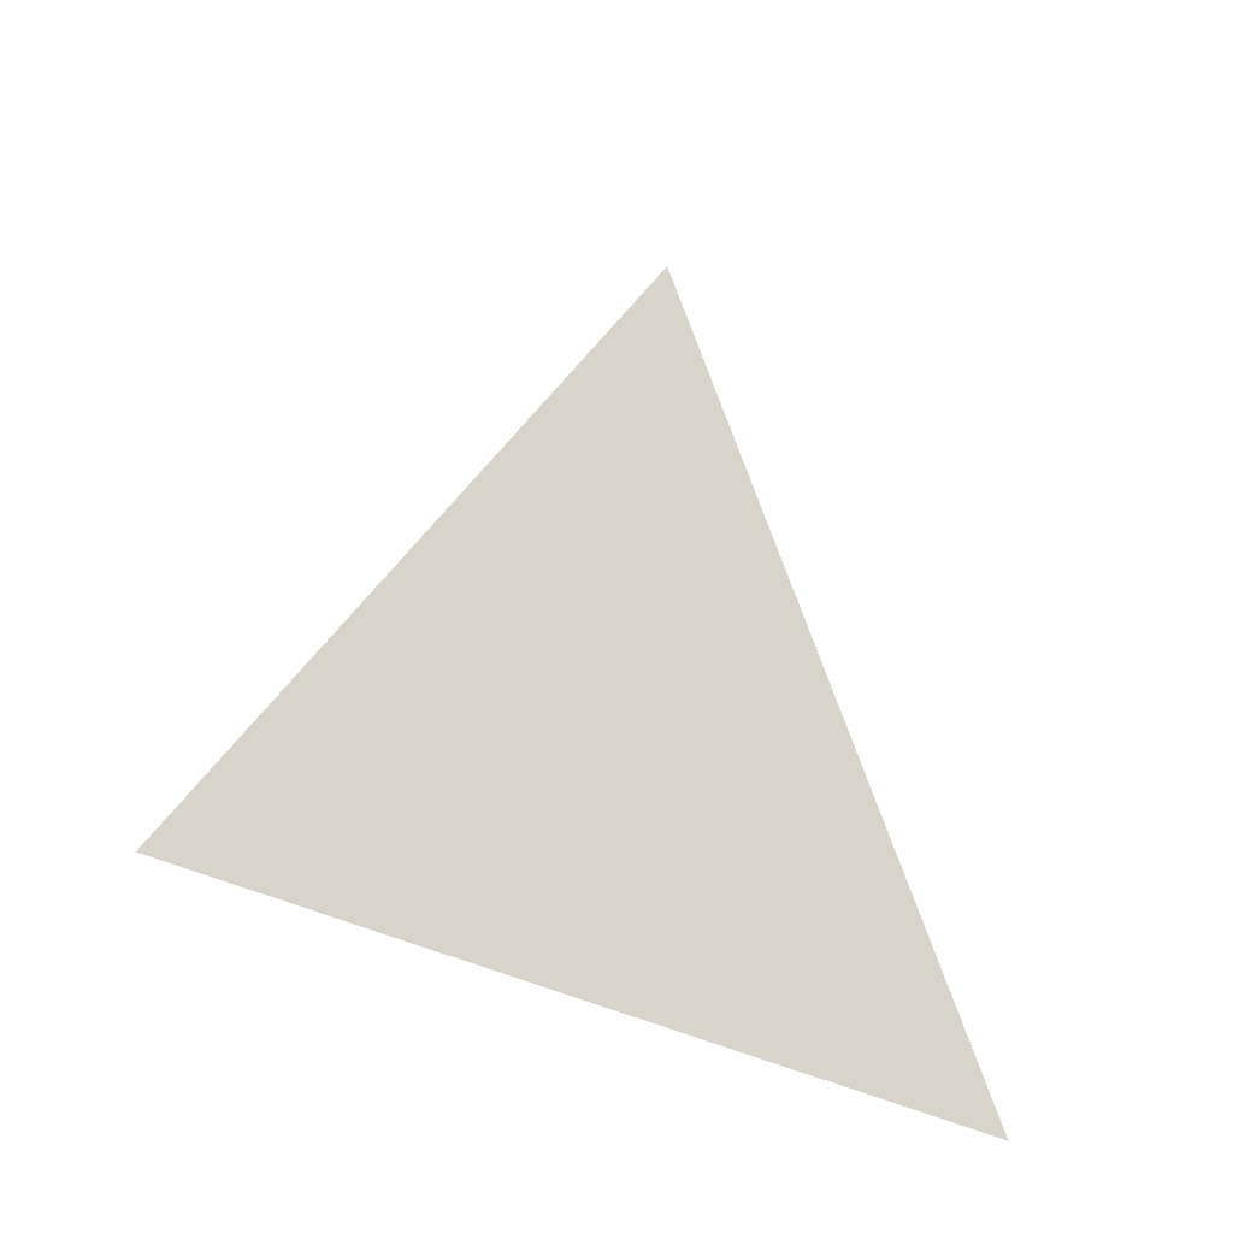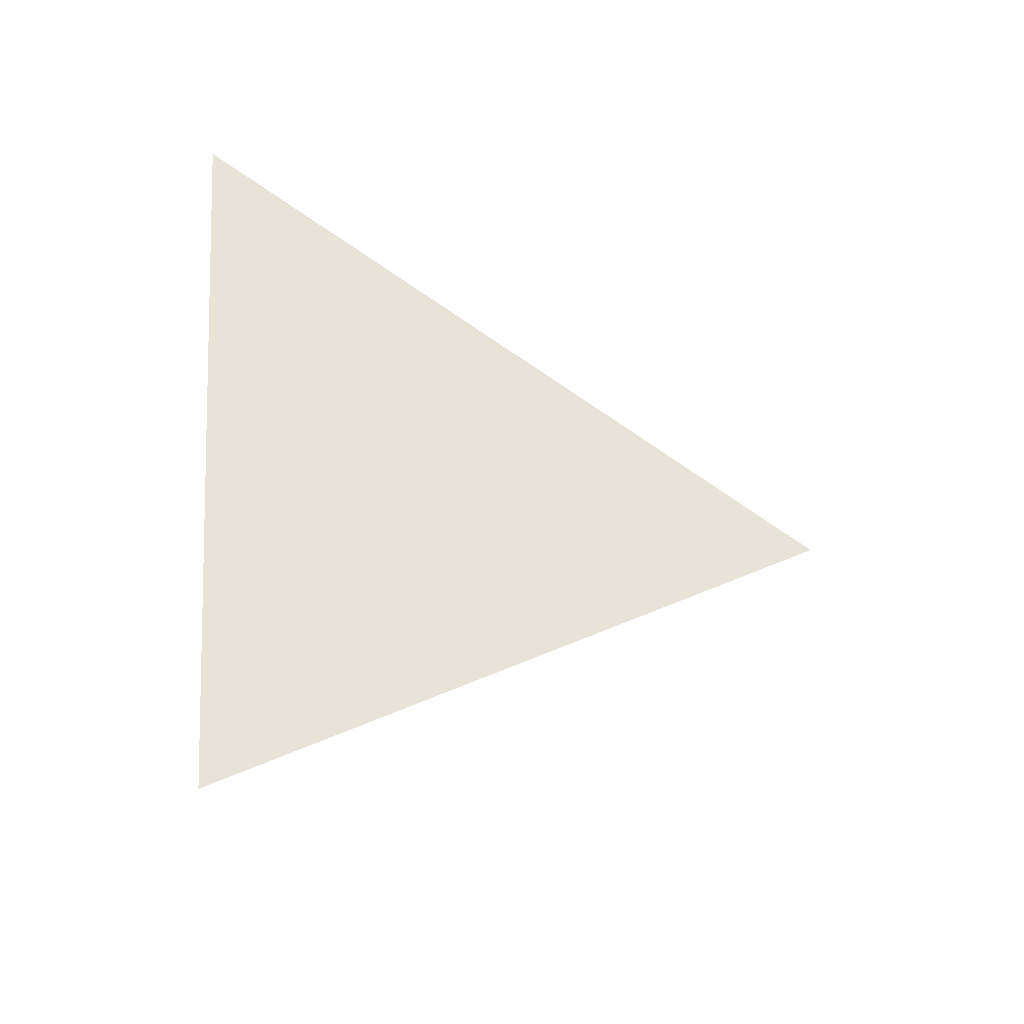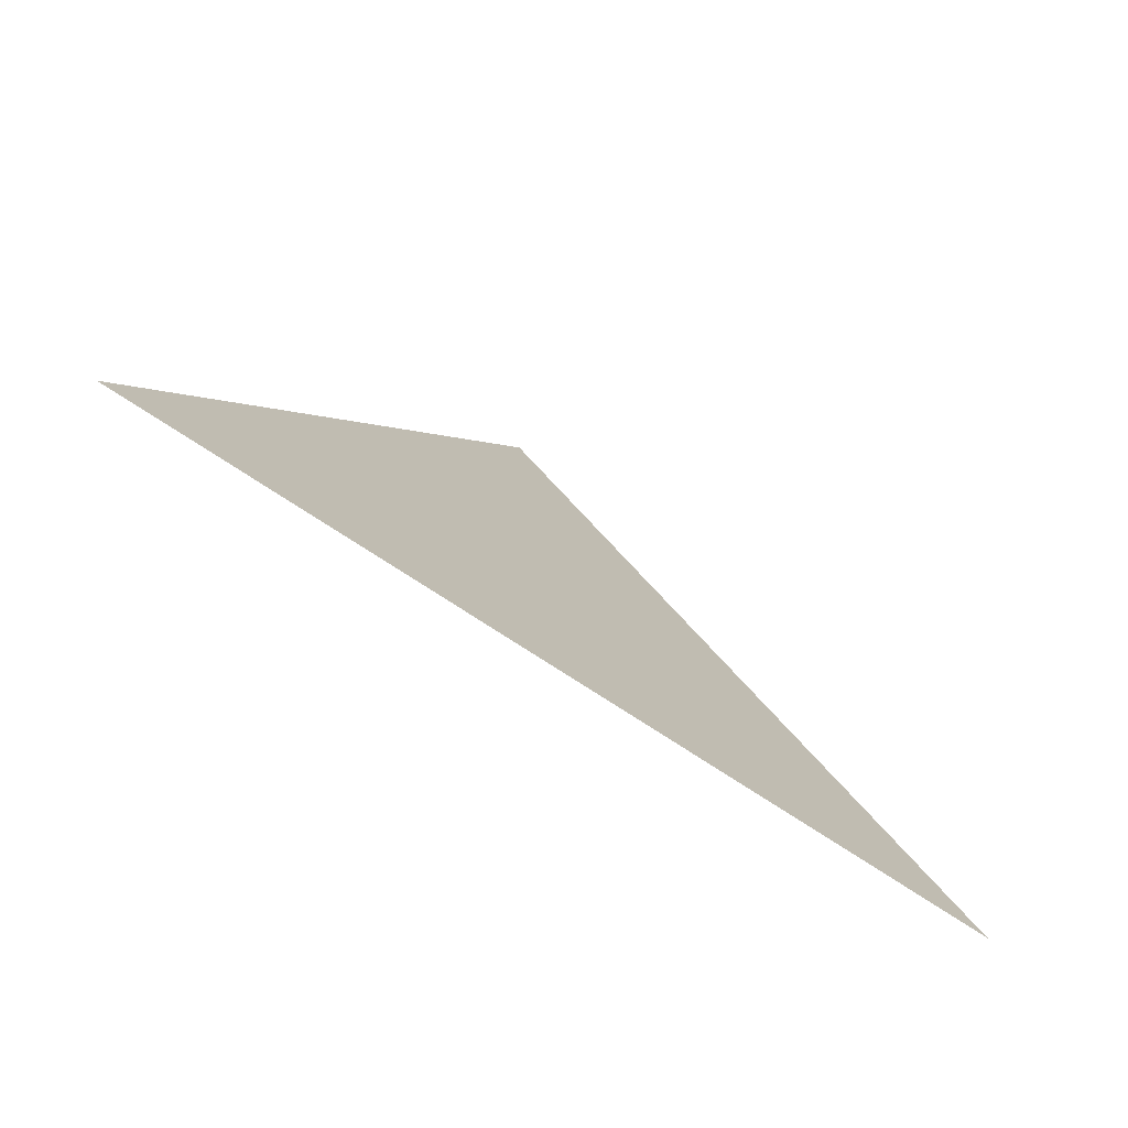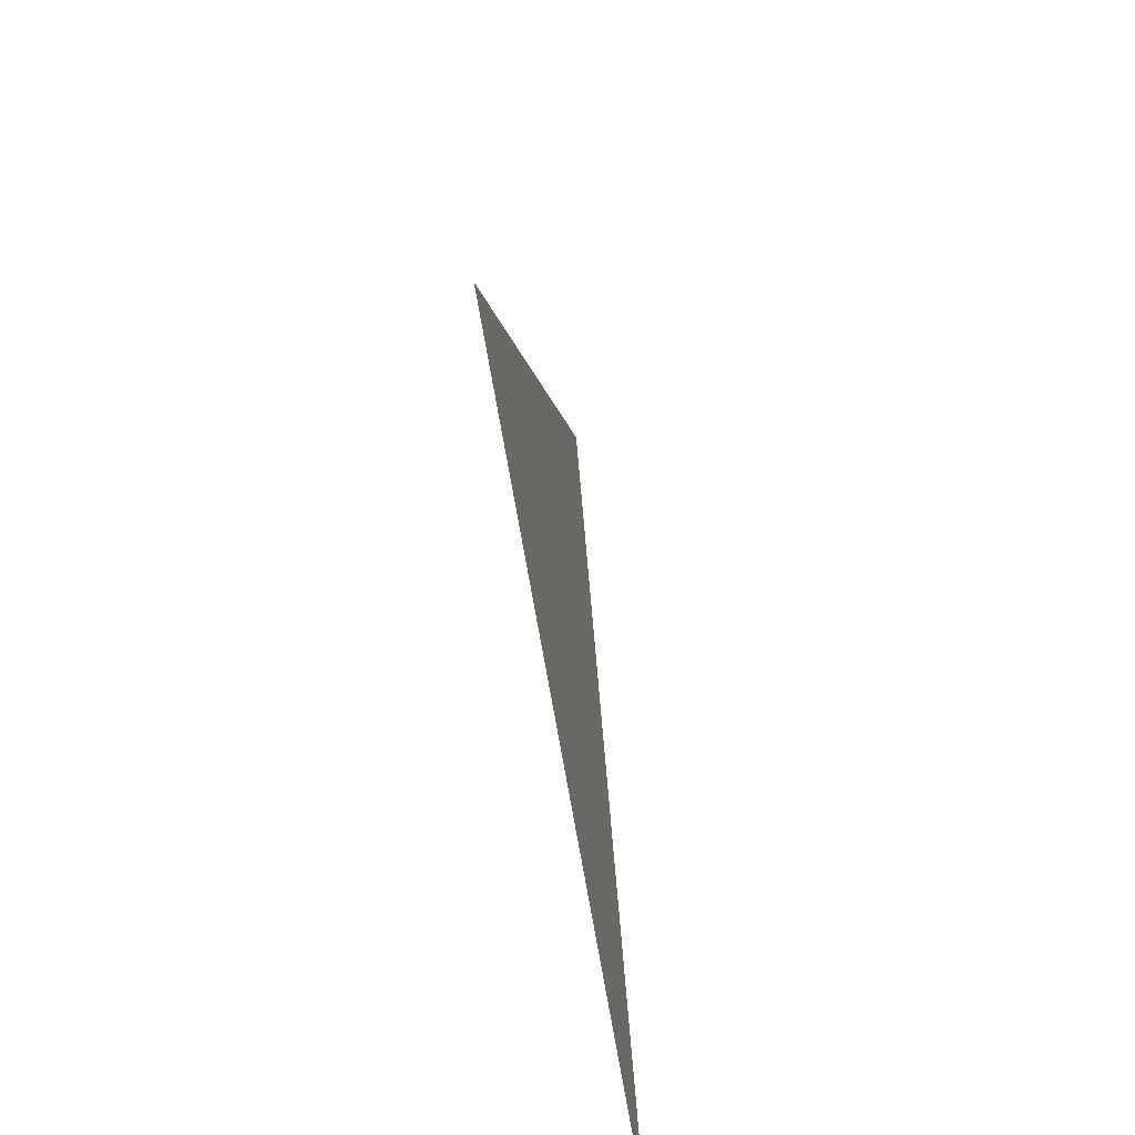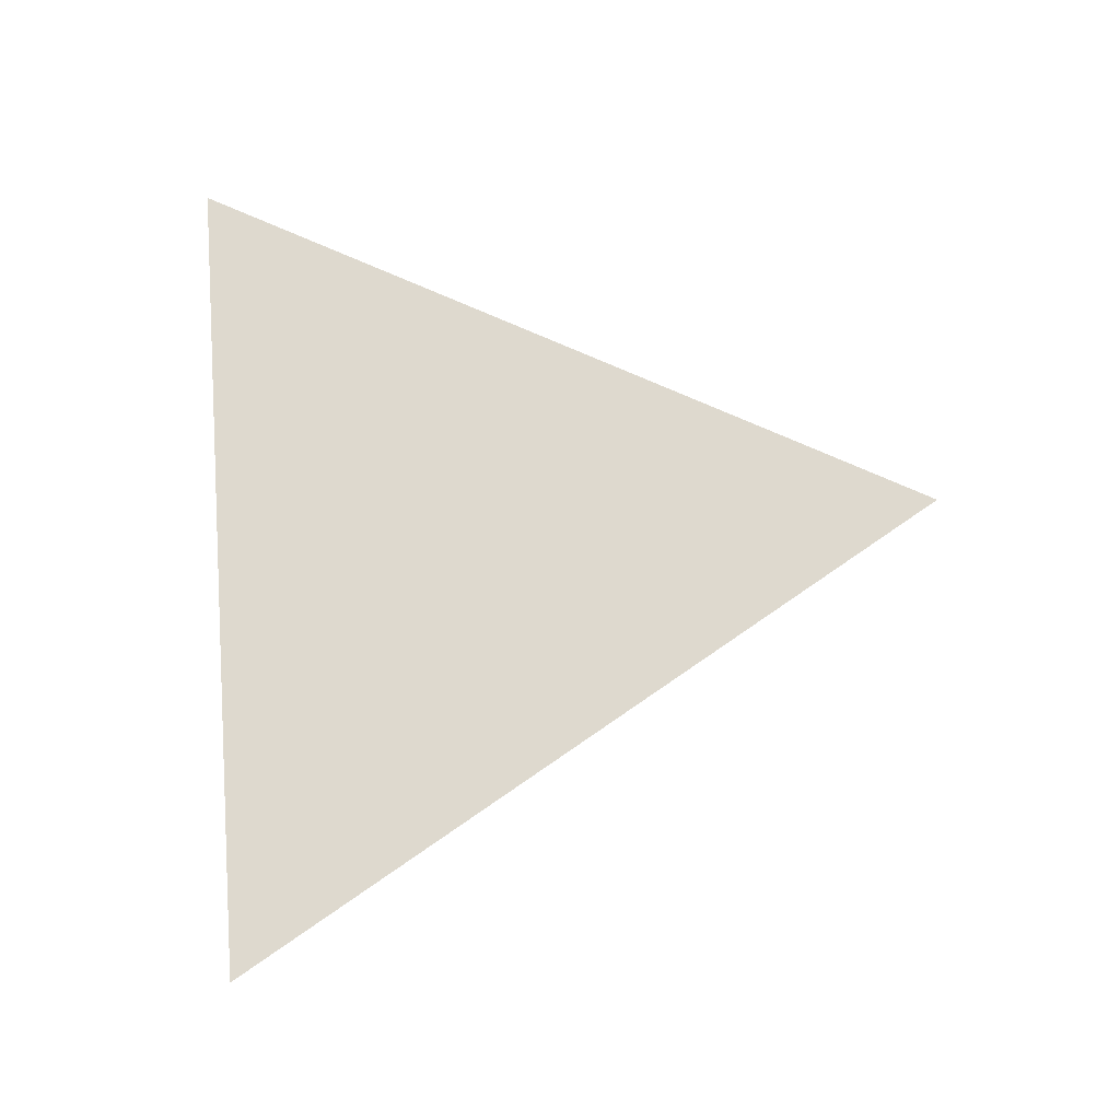
<metadata>
{"format":"obj","ext":"obj","renderer":"f3d","projection":"perspective","resolution":1024,"background":"white","views":[{"elev":-27.1,"azim":53.6,"up":"+Z"},{"elev":-38.2,"azim":-112.6,"up":"+Y"},{"elev":-75.8,"azim":-124.3,"up":"+Z"},{"elev":-60.3,"azim":9.2,"up":"+Z"},{"elev":-19.3,"azim":-87.3,"up":"+Y"}]}
</metadata>
<code>
v -1.107 2.647 0.9931
v -1.107 2.61 1.071
v -1.107 2.561 1
g group_64218016_140627915215232
f 1 2 3

</code>
